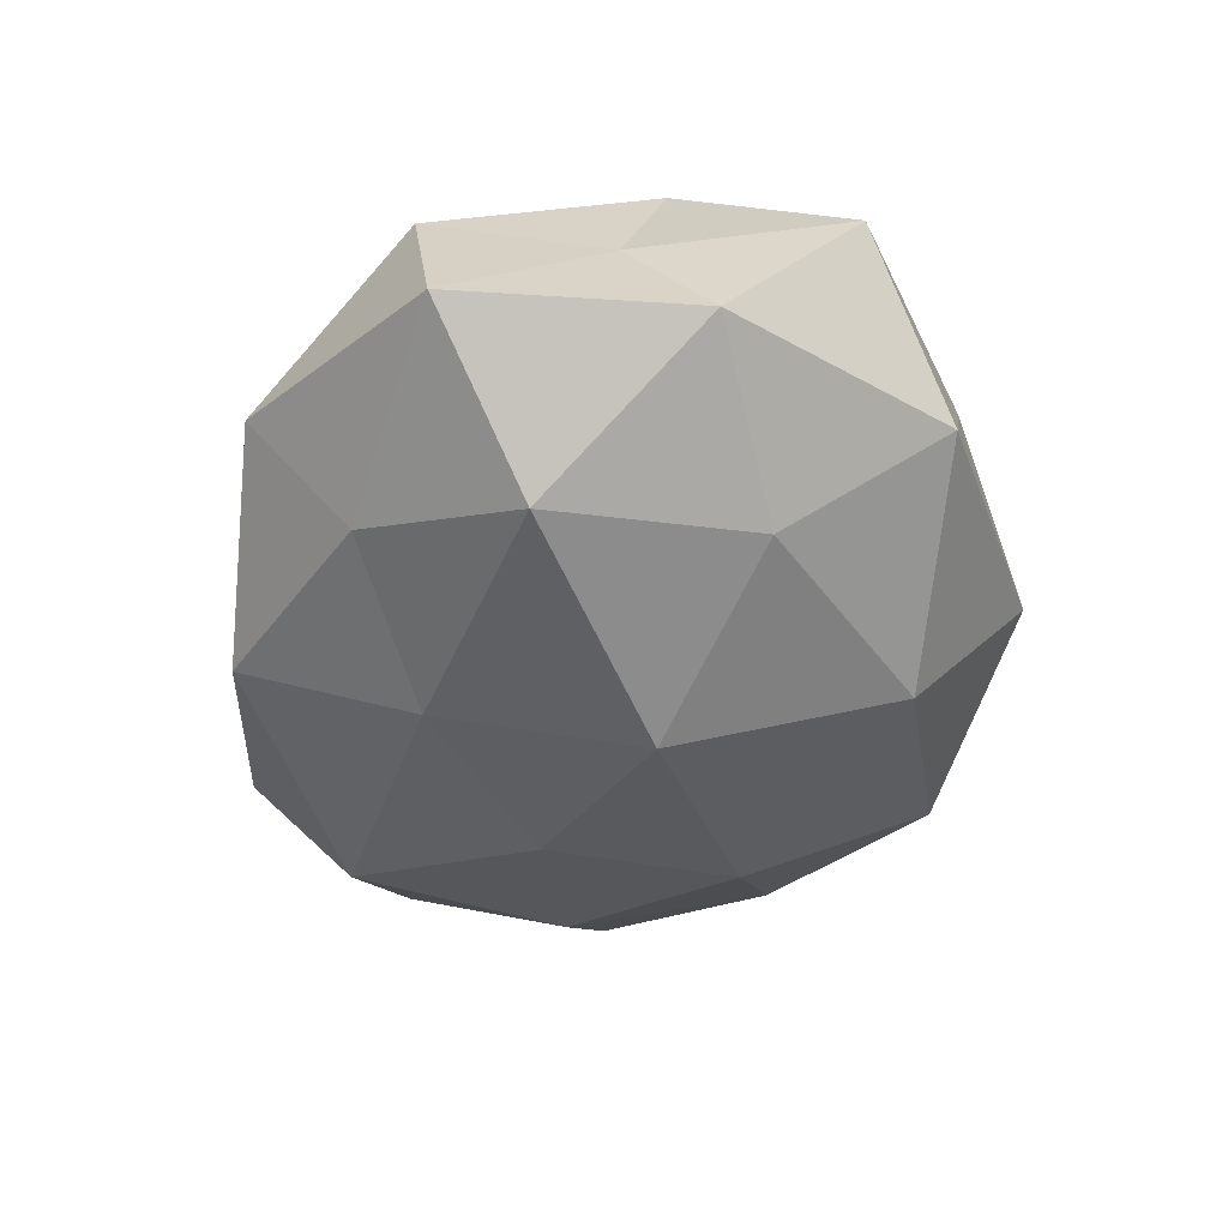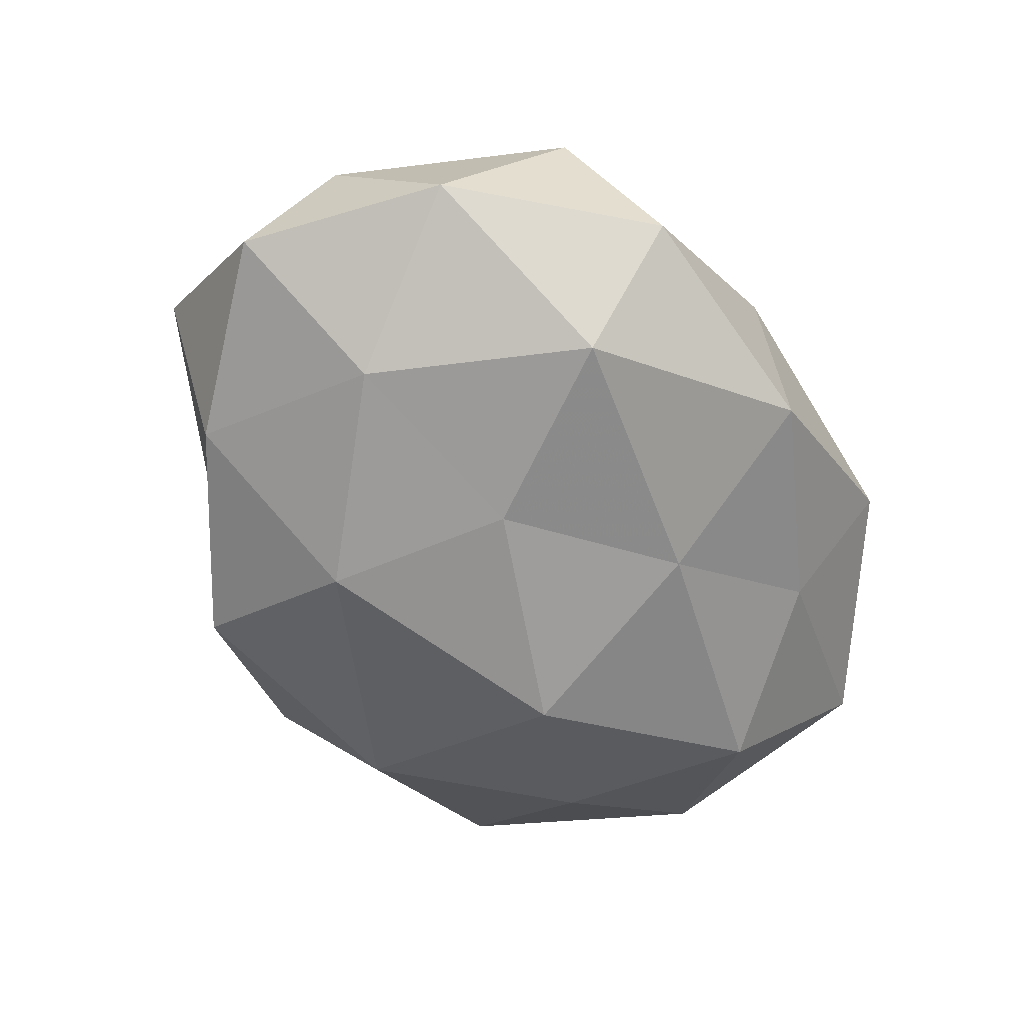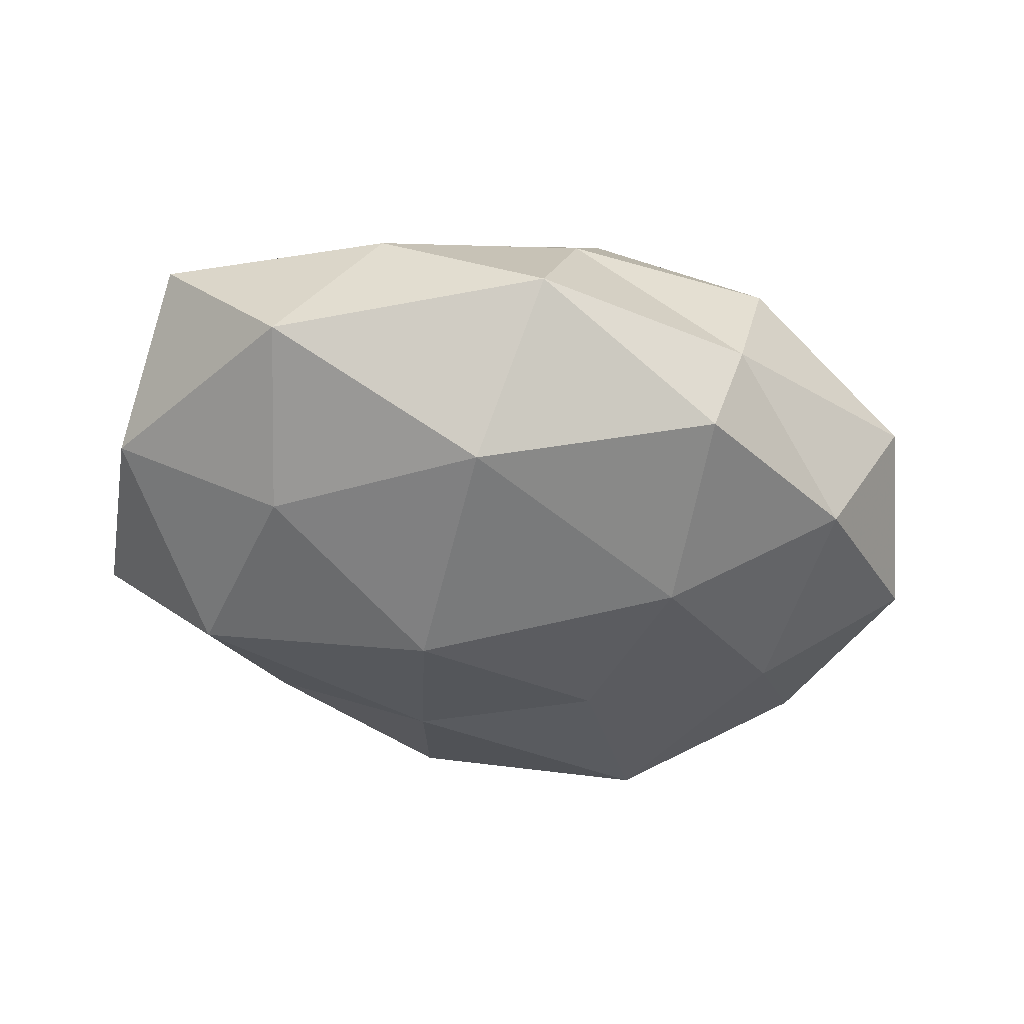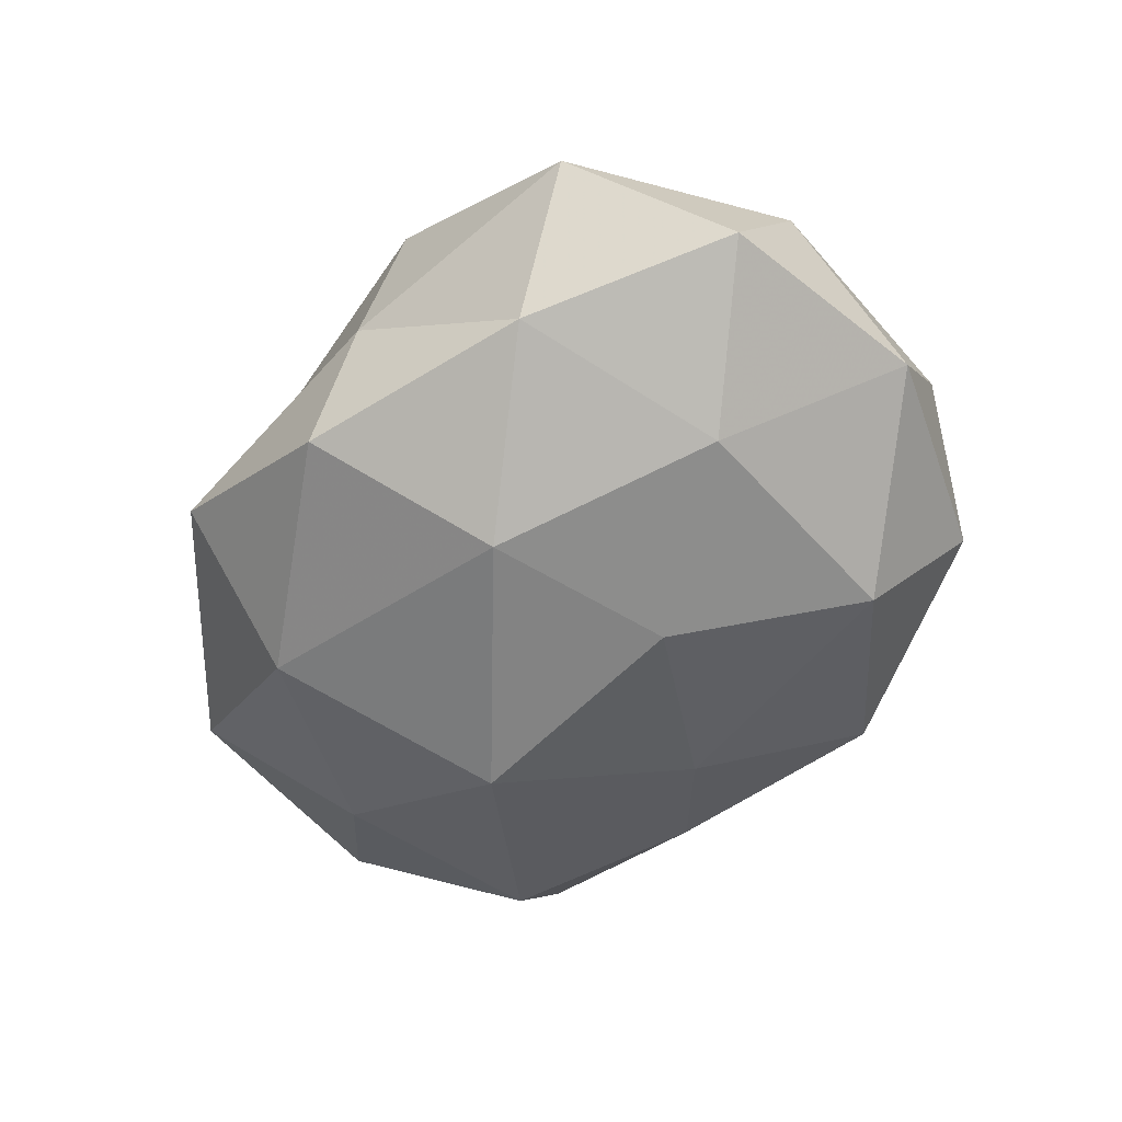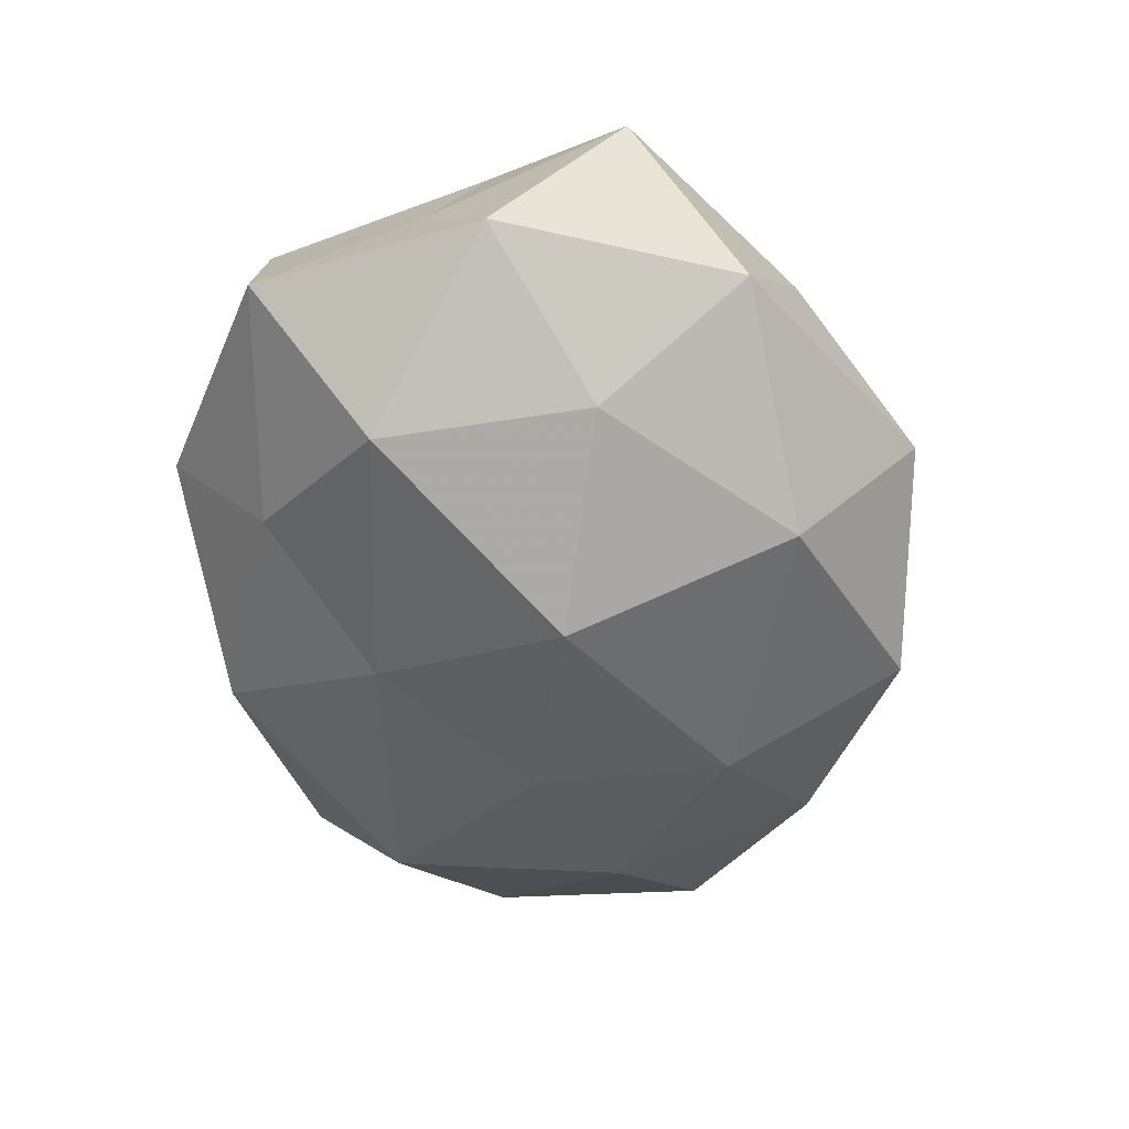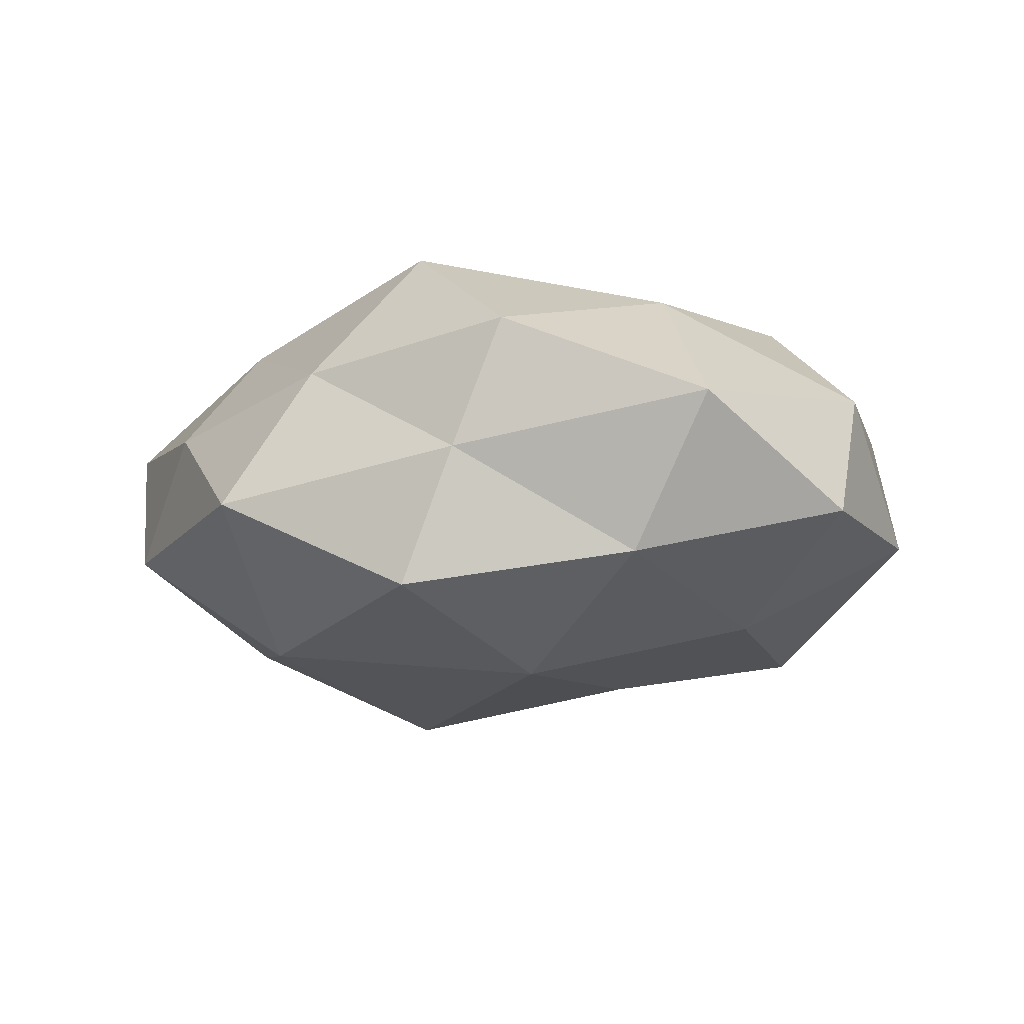
<metadata>
{"format":"obj","ext":"obj","renderer":"f3d","projection":"perspective","resolution":1024,"background":"white","views":[{"elev":-41.8,"azim":-101.1,"up":"+Z"},{"elev":-57.7,"azim":117.7,"up":"+Z"},{"elev":-42.1,"azim":-21.9,"up":"+Z"},{"elev":-51.1,"azim":59.4,"up":"+Z"},{"elev":-51.9,"azim":-80.9,"up":"+Z"},{"elev":-9.2,"azim":34.0,"up":"+Z"}]}
</metadata>
<code>
v -0.0285 -0.032 0.006393
v -0.01135 -0.002607 -0.02959
v -0.0445 0.007677 0.005695
v 0.04007 0.02728 0.008137
v -0.02509 -0.02163 0.01884
v 0.01381 0.004917 -0.02479
v 0.0142 0.02824 0.02136
v 0.00991 0.002048 0.02685
v 0.01701 -0.03671 0.0002694
v -0.03993 0.00173 0.0207
v 0.0344 0.009741 0.0202
v -0.004582 -0.03589 0.01159
v -0.01568 -0.005782 0.02733
v 0.02199 -0.03407 0.01524
v -0.01999 0.03003 -0.01361
v -0.05069 -0.01585 0.00834
v -0.01214 -0.04312 -0.004742
v -0.003337 0.02014 -0.02235
v 0.02771 0.02391 -0.02118
v 0.0317 -0.01375 0.01992
v -0.01474 -0.02883 -0.02159
v -0.03974 -0.0271 -0.008024
v -0.03793 0.02748 0.01295
v 0.03461 -0.02569 -0.01199
v -0.03429 0.01434 -0.02132
v 0.03592 -0.001893 -0.01886
v 0.0108 0.03949 0.004341
v -0.01999 0.04181 -0.0003506
v 0.01507 -0.01746 -0.02444
v -0.03327 -0.009634 -0.01934
v 0.0448 -0.02656 0.005315
v -0.04551 0.02639 -0.005387
v 0.05286 -0.009568 -0.006866
v 0.05015 0.0003008 0.007935
v -0.01014 0.03291 0.01336
v 0.004687 0.03982 -0.01301
v 0.01131 -0.03855 -0.01554
v -0.01567 0.01732 0.02468
v -0.05096 -0.0006398 -0.008036
v 0.04886 0.01508 -0.008145
v 0.03165 0.03568 -0.00724
v 0.003587 -0.0248 0.02706
f 7 11 4
f 8 11 7
f 5 1 12
f 13 10 5
f 14 12 9
f 5 16 1
f 10 3 16
f 10 16 5
f 12 1 17
f 12 17 9
f 6 2 18
f 6 18 19
f 8 20 11
f 1 16 22
f 22 17 1
f 21 17 22
f 10 23 3
f 2 25 18
f 18 25 15
f 6 19 26
f 7 4 27
f 6 29 2
f 29 21 2
f 6 26 29
f 26 24 29
f 2 21 30
f 30 21 22
f 2 30 25
f 9 31 14
f 20 14 31
f 24 31 9
f 3 23 32
f 15 25 32
f 32 28 15
f 23 28 32
f 26 33 24
f 24 33 31
f 34 4 11
f 11 20 34
f 20 31 34
f 34 31 33
f 35 7 27
f 23 35 28
f 27 28 35
f 18 15 36
f 18 36 19
f 36 15 28
f 36 28 27
f 9 17 37
f 21 37 17
f 37 24 9
f 29 37 21
f 29 24 37
f 8 7 38
f 13 8 38
f 13 38 10
f 38 23 10
f 38 7 35
f 38 35 23
f 16 3 39
f 16 39 22
f 22 39 30
f 25 30 39
f 32 39 3
f 25 39 32
f 19 40 26
f 26 40 33
f 40 4 34
f 33 40 34
f 27 4 41
f 19 36 41
f 41 36 27
f 40 41 4
f 19 41 40
f 5 12 42
f 13 5 42
f 13 42 8
f 42 12 14
f 42 20 8
f 42 14 20

</code>
